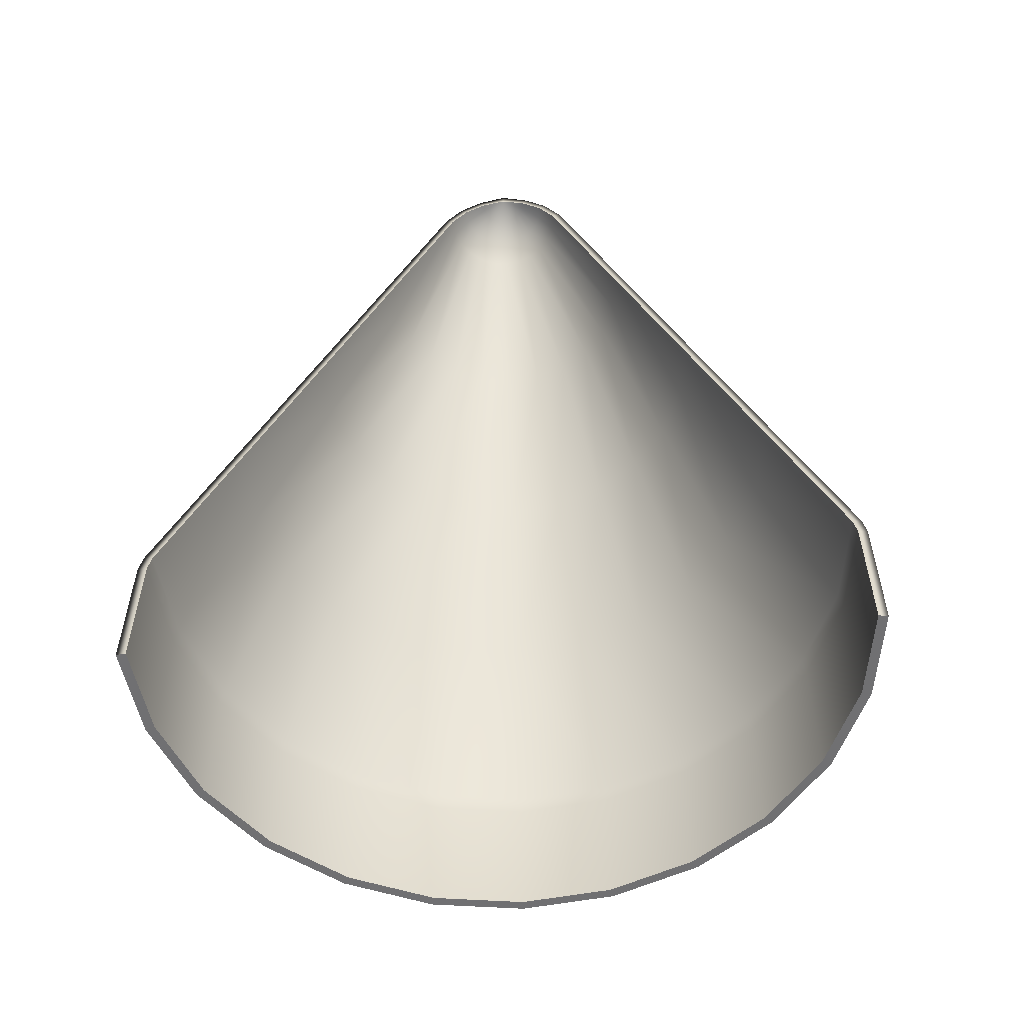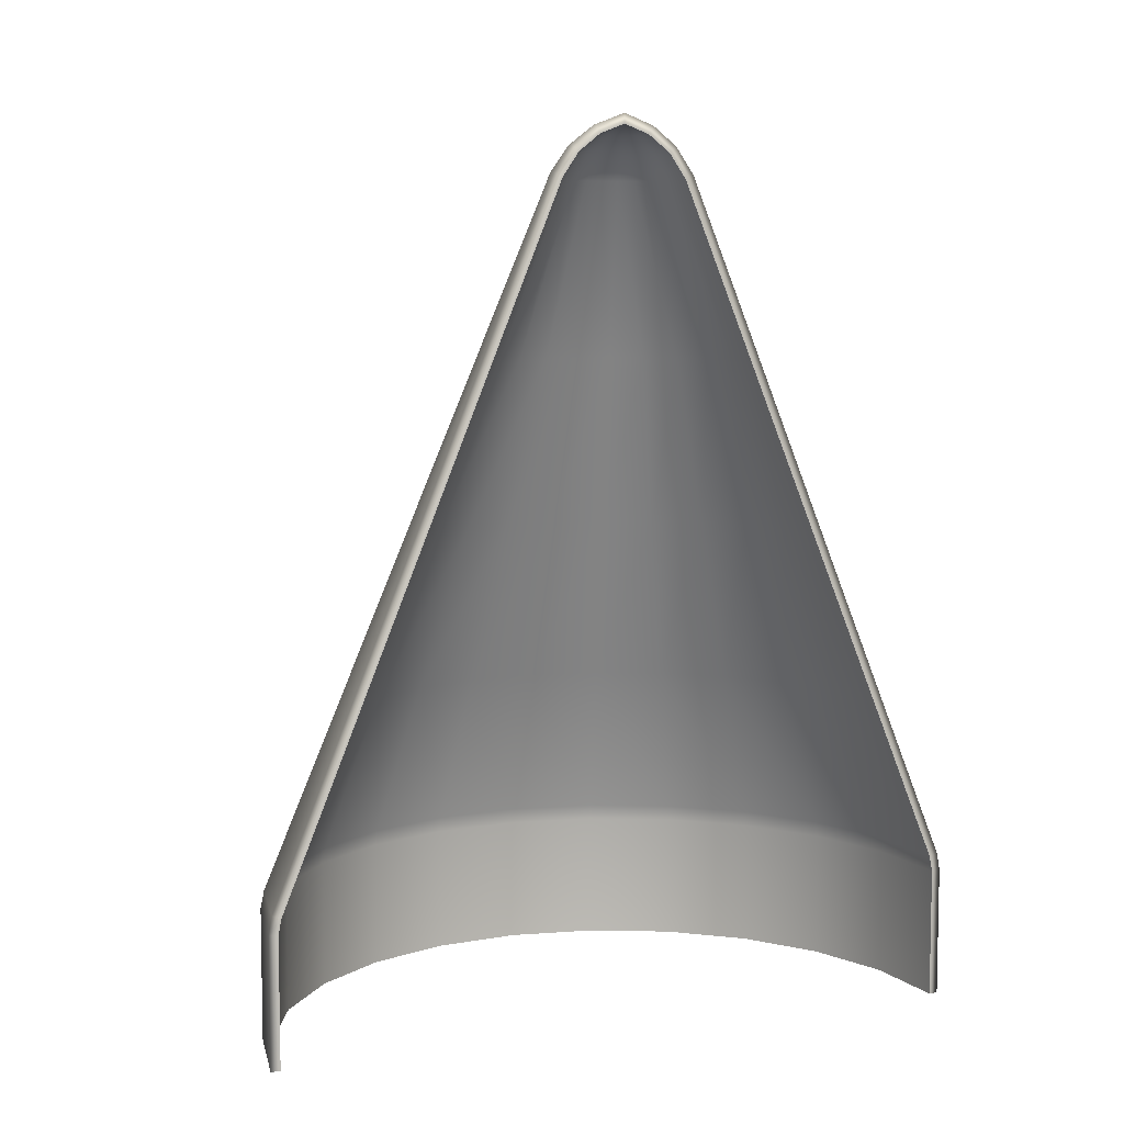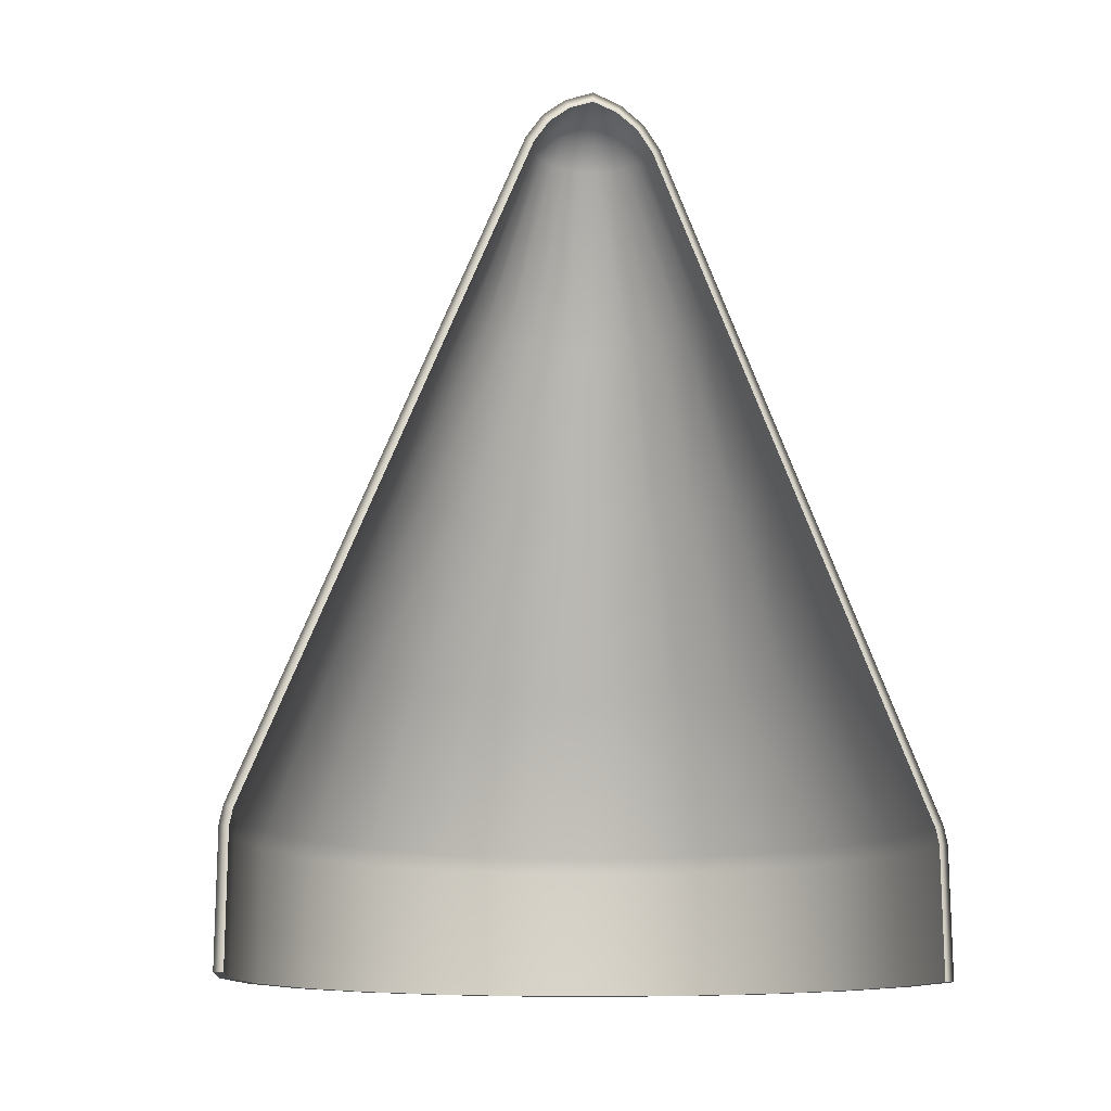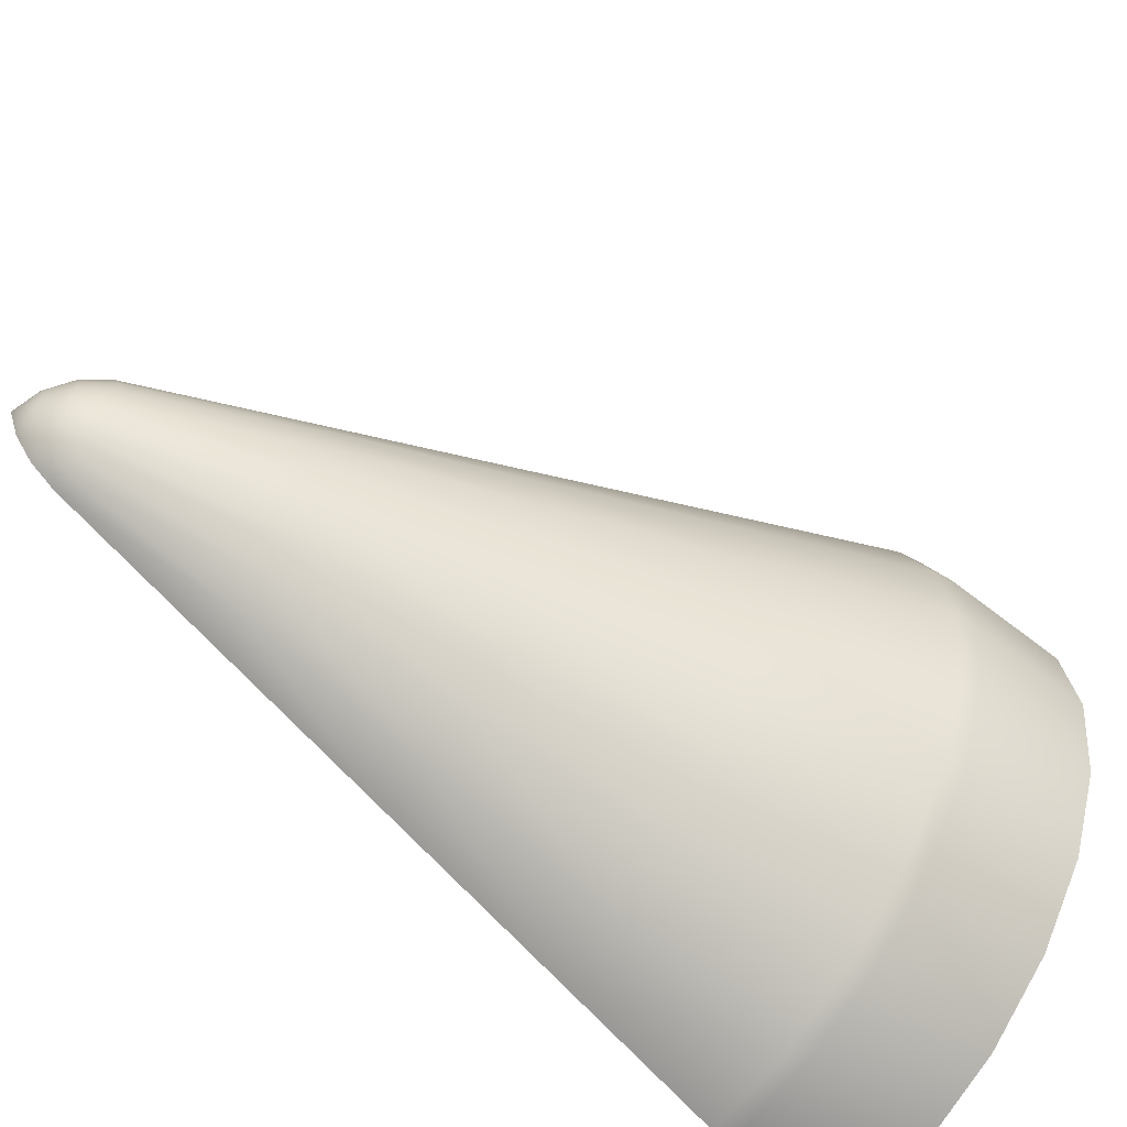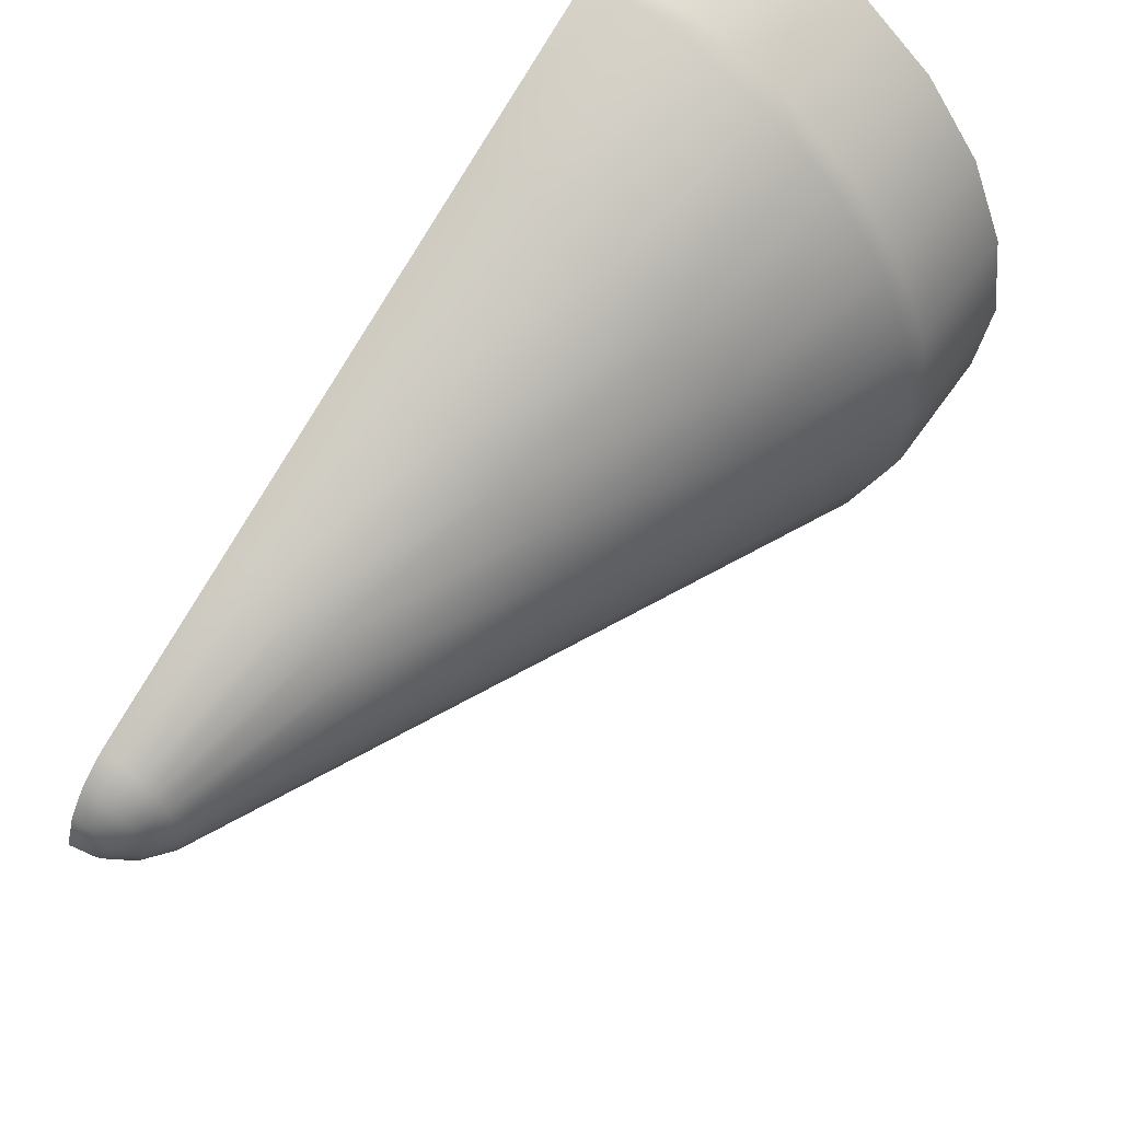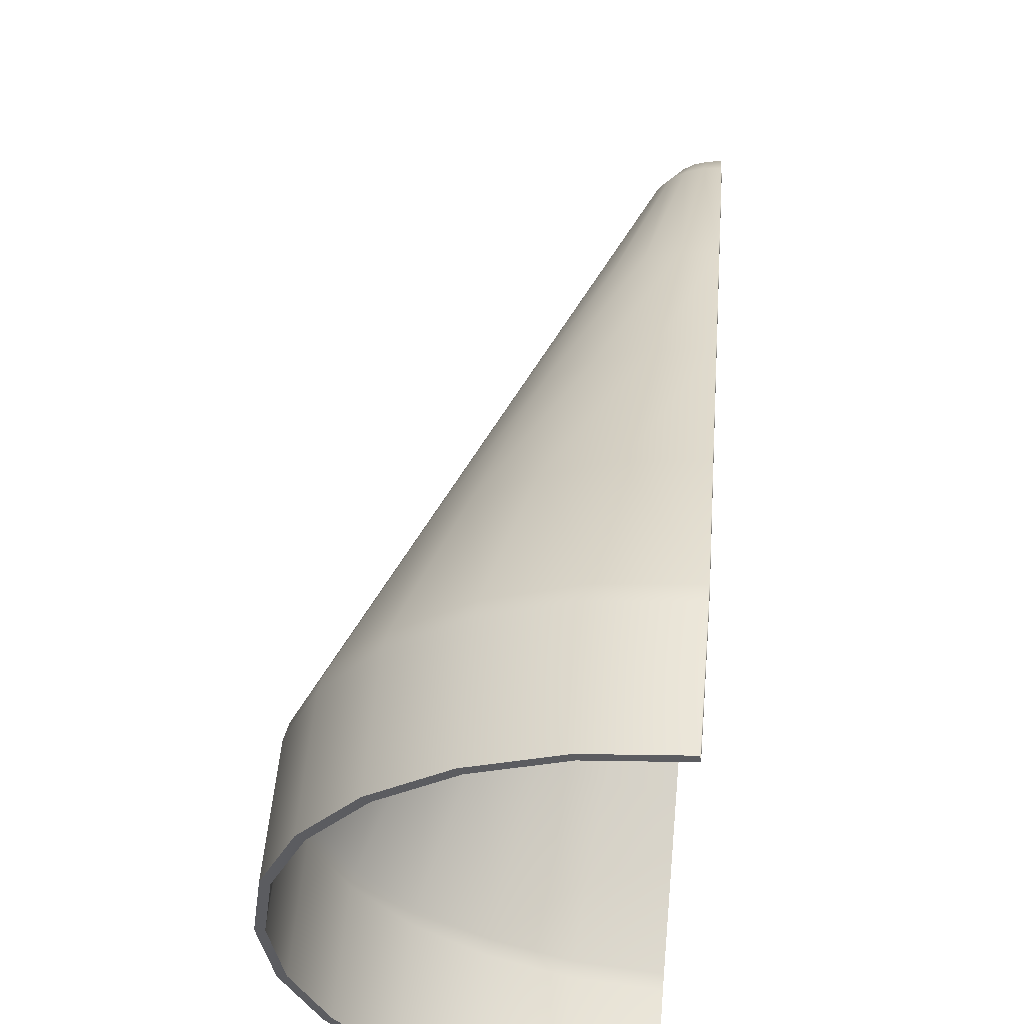
<metadata>
{"format":"obj","ext":"obj","renderer":"f3d","projection":"perspective","resolution":1024,"background":"white","views":[{"elev":-55.0,"azim":93.7,"up":"+Y"},{"elev":7.1,"azim":70.4,"up":"+Y"},{"elev":-14.3,"azim":77.3,"up":"+Y"},{"elev":-59.8,"azim":-129.1,"up":"+Z"},{"elev":57.8,"azim":-145.8,"up":"+Z"},{"elev":54.9,"azim":5.2,"up":"+Z"}]}
</metadata>
<code>
o cone
v 0 0 -0.9375
v 0.003263 0 -0.9127
v -0.2361 0 -0.8812
v -0.2426 0 -0.9056
v -0.4561 0 -0.7901
v -0.4688 0 -0.8119
v -0.6451 0 -0.6451
v -0.6629 0 -0.6629
v -0.7901 0 -0.4561
v -0.8119 0 -0.4688
v -0.8812 0 -0.2361
v -0.9056 0 -0.2426
v -0.9123 0 -0
v -0.9375 0 -0
v -0.8812 -0 0.2361
v -0.9056 -0 0.2426
v -0.7901 -0 0.4561
v -0.8119 -0 0.4688
v -0.6451 -0 0.6451
v -0.6629 -0 0.6629
v -0.4561 -0 0.7901
v -0.4688 -0 0.8119
v -0.2361 -0 0.8812
v -0.2426 -0 0.9056
v 0.003263 -0 0.9127
v 0 -0 0.9375
v -0.2426 0.35 -0.9056
v 0 0.35 -0.9375
v -0.4688 0.35 -0.8119
v -0.6629 0.35 -0.6629
v -0.8119 0.35 -0.4688
v -0.9056 0.35 -0.2426
v -0.9375 0.35 0
v -0.9056 0.35 0.2426
v -0.8119 0.35 0.4688
v -0.6629 0.35 0.6629
v -0.4688 0.35 0.8119
v -0.2426 0.35 0.9056
v 0 0.35 0.9375
v 0 2.225 -0.1875
v 0 1.762 -0.375
v -0.09706 1.762 -0.3622
v -0.04853 2.225 -0.1811
v -0.03638 2.294 -0.1358
v 0 2.294 -0.1406
v -0.1875 1.762 -0.3248
v -0.09375 2.225 -0.1624
v -0.07028 2.294 -0.1217
v -0.2652 1.762 -0.2652
v -0.1326 2.225 -0.1326
v -0.09939 2.294 -0.09939
v -0.3248 1.762 -0.1875
v -0.1624 2.225 -0.09375
v -0.1217 2.294 -0.07028
v -0.3622 1.762 -0.09706
v -0.1811 2.225 -0.04853
v -0.1358 2.294 -0.03638
v -0.375 1.762 0
v -0.1875 2.225 0
v -0.1406 2.294 0
v -0.3622 1.762 0.09706
v -0.1811 2.225 0.04853
v -0.1358 2.294 0.03638
v -0.3248 1.762 0.1875
v -0.1624 2.225 0.09375
v -0.1217 2.294 0.07028
v -0.2652 1.762 0.2652
v -0.1326 2.225 0.1326
v -0.09939 2.294 0.09939
v -0.1875 1.762 0.3248
v -0.09375 2.225 0.1624
v -0.07028 2.294 0.1217
v -0.09706 1.762 0.3622
v -0.04853 2.225 0.1811
v -0.03638 2.294 0.1358
v 0 1.762 0.375
v 0 2.225 0.1875
v 0 2.294 0.1406
v 0 2.344 -0.07806
v -0.02021 2.344 -0.0754
v 0 2.375 0
v -0.03903 2.344 -0.06761
v -0.0552 2.344 -0.0552
v -0.06761 2.344 -0.03903
v -0.0754 2.344 -0.0202
v -0.07806 2.344 0
v -0.0754 2.344 0.02021
v -0.06761 2.344 0.03903
v -0.0552 2.344 0.0552
v -0.03903 2.344 0.06761
v -0.02021 2.344 0.0754
v 0 2.344 0.07806
v -0.1941 0.8375 0.7244
v -0.2402 0.3982 0.8965
v 0 0.3982 0.9281
v 0 0.8375 0.75
v -0.375 0.8375 0.6495
v -0.4641 0.3982 0.8038
v -0.5303 0.8375 0.5303
v -0.6563 0.3982 0.6563
v -0.6495 0.8375 0.375
v -0.8038 0.3982 0.4641
v -0.7244 0.8375 0.1941
v -0.8965 0.3982 0.2402
v -0.75 0.8375 0
v -0.9281 0.3982 0
v -0.7244 0.8375 -0.1941
v -0.8965 0.3982 -0.2402
v -0.6495 0.8375 -0.375
v -0.8038 0.3982 -0.4641
v -0.5303 0.8375 -0.5303
v -0.6563 0.3982 -0.6563
v -0.375 0.8375 -0.6495
v -0.4641 0.3982 -0.8038
v -0.1941 0.8375 -0.7244
v -0.2402 0.3982 -0.8965
v 0 0.8375 -0.75
v 0 0.3982 -0.9281
v 0 1.3 -0.5625
v -0.1456 1.3 -0.5433
v -0.2812 1.3 -0.4871
v -0.3977 1.3 -0.3977
v -0.4871 1.3 -0.2812
v -0.5433 1.3 -0.1456
v -0.5625 1.3 0
v -0.5433 1.3 0.1456
v -0.4871 1.3 0.2812
v -0.3977 1.3 0.3977
v -0.2812 1.3 0.4871
v -0.1456 1.3 0.5433
v 0 1.3 0.5625
v 0.003263 0.3476 -0.9127
v -0.2361 0.3476 -0.8812
v -0.4561 0.3476 -0.7901
v -0.6451 0.3476 -0.6451
v -0.7901 0.3476 -0.4561
v -0.8812 0.3476 -0.2361
v -0.9123 0.3476 0
v -0.8812 0.3476 0.2361
v -0.7901 0.3476 0.4561
v -0.6451 0.3476 0.6451
v -0.4561 0.3476 0.7901
v -0.2361 0.3476 0.8812
v 0.003263 0.3476 0.9127
v 0.002901 2.213 -0.1655
v 0.002435 2.277 -0.1221
v -0.03151 2.277 -0.1176
v -0.04273 2.213 -0.1595
v -0.06087 2.277 -0.1054
v -0.08254 2.213 -0.143
v -0.09102 1.753 -0.3397
v 0.003028 1.753 -0.352
v -0.08609 2.277 -0.08609
v -0.1167 2.213 -0.1167
v -0.1758 1.753 -0.3045
v -0.1054 2.277 -0.06087
v -0.143 2.213 -0.08254
v -0.2487 1.753 -0.2487
v -0.1176 2.277 -0.03151
v -0.1595 2.213 -0.04273
v -0.3045 1.753 -0.1758
v -0.1217 2.277 0
v -0.1651 2.213 0
v -0.3397 1.753 -0.09102
v -0.1176 2.277 0.03151
v -0.1595 2.213 0.04273
v -0.3517 1.753 0
v -0.1054 2.277 0.06087
v -0.143 2.213 0.08254
v -0.3397 1.753 0.09102
v -0.08609 2.277 0.08609
v -0.1167 2.213 0.1167
v -0.3045 1.753 0.1758
v -0.06087 2.277 0.1054
v -0.08254 2.213 0.143
v -0.2487 1.753 0.2487
v -0.03151 2.277 0.1176
v -0.04273 2.213 0.1595
v -0.1758 1.753 0.3045
v 0.002435 2.277 0.1221
v 0.002901 2.213 0.1655
v -0.09102 1.753 0.3397
v 0.003028 1.753 0.352
v 0 2.348 0
v -0.01688 2.323 -0.063
v 0.001661 2.323 -0.06545
v -0.03261 2.323 -0.05649
v -0.04612 2.323 -0.04612
v -0.05649 2.323 -0.03261
v -0.063 2.323 -0.01688
v -0.06523 2.323 0
v -0.063 2.323 0.01688
v -0.05649 2.323 0.03261
v -0.04612 2.323 0.04612
v -0.03261 2.323 0.05649
v -0.01688 2.323 0.06301
v 0.001661 2.323 0.06545
v 0.003028 0.8282 0.727
v -0.1881 0.828 0.7019
v -0.1395 1.291 0.5208
v 0.003028 1.291 0.5395
v 0.003144 0.3911 0.9042
v -0.2339 0.3911 0.873
v -0.3633 0.828 0.6293
v -0.2696 1.291 0.4669
v -0.4519 0.3911 0.7827
v -0.5138 0.828 0.5138
v -0.3812 1.291 0.3812
v -0.6391 0.3911 0.6391
v -0.6293 0.828 0.3633
v -0.4669 1.291 0.2696
v -0.7827 0.3911 0.4519
v -0.7019 0.828 0.1881
v -0.5208 1.291 0.1395
v -0.873 0.3911 0.2339
v -0.7267 0.828 0
v -0.5392 1.291 0
v -0.9038 0.3911 0
v -0.7019 0.828 -0.1881
v -0.5208 1.291 -0.1395
v -0.873 0.3911 -0.2339
v -0.6293 0.828 -0.3633
v -0.4669 1.291 -0.2696
v -0.7827 0.3911 -0.4519
v -0.5138 0.828 -0.5138
v -0.3812 1.291 -0.3812
v -0.6391 0.3911 -0.6391
v -0.3633 0.828 -0.6293
v -0.2696 1.291 -0.4669
v -0.4519 0.3911 -0.7827
v -0.1881 0.828 -0.7019
v -0.1395 1.291 -0.5208
v -0.2339 0.3911 -0.873
v 0.003028 0.8282 -0.727
v 0.003028 1.291 -0.5395
v 0.003144 0.3911 -0.9042
v 0 0 -0.9375
v -0.2426 0 -0.9056
v -0.4688 0 -0.8119
v -0.6629 0 -0.6629
v -0.8119 0 -0.4688
v -0.9056 0 -0.2426
v -0.9375 0 -0
v -0.9056 -0 0.2426
v -0.8119 -0 0.4688
v -0.6629 -0 0.6629
v -0.4688 -0 0.8119
v -0.2426 -0 0.9056
v 0 -0 0.9375
v 0 0.35 -0.9375
v 0 0.35 0.9375
v 0 2.225 -0.1875
v 0 1.762 -0.375
v 0 2.294 -0.1406
v 0 1.762 0.375
v 0 2.225 0.1875
v 0 2.294 0.1406
v 0 2.344 -0.07806
v 0 2.375 0
v 0 2.344 0.07806
v 0 0.3982 0.9281
v 0 0.8375 0.75
v 0 0.8375 -0.75
v 0 0.3982 -0.9281
v 0 1.3 -0.5625
v 0 1.3 0.5625
f 1 2 3 4
f 4 3 5 6
f 6 5 7 8
f 8 7 9 10
f 10 9 11 12
f 12 11 13 14
f 14 13 15 16
f 16 15 17 18
f 18 17 19 20
f 20 19 21 22
f 22 21 23 24
f 24 23 25 26
f 4 27 28 1
f 6 29 27 4
f 8 30 29 6
f 10 31 30 8
f 12 32 31 10
f 14 33 32 12
f 16 34 33 14
f 18 35 34 16
f 20 36 35 18
f 22 37 36 20
f 24 38 37 22
f 26 39 38 24
f 40 41 42 43
f 43 44 45 40
f 43 42 46 47
f 47 48 44 43
f 47 46 49 50
f 50 51 48 47
f 50 49 52 53
f 53 54 51 50
f 53 52 55 56
f 56 57 54 53
f 56 55 58 59
f 59 60 57 56
f 59 58 61 62
f 62 63 60 59
f 62 61 64 65
f 65 66 63 62
f 65 64 67 68
f 68 69 66 65
f 68 67 70 71
f 71 72 69 68
f 71 70 73 74
f 74 75 72 71
f 74 73 76 77
f 77 78 75 74
f 79 80 81
f 80 79 45 44
f 80 82 81
f 82 80 44 48
f 82 83 81
f 83 82 48 51
f 83 84 81
f 84 83 51 54
f 84 85 81
f 85 84 54 57
f 85 86 81
f 86 85 57 60
f 86 87 81
f 87 86 60 63
f 87 88 81
f 88 87 63 66
f 88 89 81
f 89 88 66 69
f 89 90 81
f 90 89 69 72
f 90 91 81
f 91 90 72 75
f 91 92 81
f 92 91 75 78
f 93 94 95 96
f 97 98 94 93
f 99 100 98 97
f 101 102 100 99
f 103 104 102 101
f 105 106 104 103
f 107 108 106 105
f 109 110 108 107
f 111 112 110 109
f 113 114 112 111
f 115 116 114 113
f 117 118 116 115
f 119 120 42 41
f 120 119 117 115
f 120 121 46 42
f 121 120 115 113
f 121 122 49 46
f 122 121 113 111
f 122 123 52 49
f 123 122 111 109
f 123 124 55 52
f 124 123 109 107
f 124 125 58 55
f 125 124 107 105
f 125 126 61 58
f 126 125 105 103
f 126 127 64 61
f 127 126 103 101
f 127 128 67 64
f 128 127 101 99
f 128 129 70 67
f 129 128 99 97
f 129 130 73 70
f 130 129 97 93
f 130 131 76 73
f 131 130 93 96
f 28 27 116 118
f 27 29 114 116
f 29 30 112 114
f 30 31 110 112
f 31 32 108 110
f 32 33 106 108
f 33 34 104 106
f 34 35 102 104
f 35 36 100 102
f 36 37 98 100
f 37 38 94 98
f 38 39 95 94
f 2 132 133 3
f 3 133 134 5
f 5 134 135 7
f 7 135 136 9
f 9 136 137 11
f 11 137 138 13
f 13 138 139 15
f 15 139 140 17
f 17 140 141 19
f 19 141 142 21
f 21 142 143 23
f 23 143 144 25
f 145 146 147 148
f 148 147 149 150
f 148 151 152 145
f 150 149 153 154
f 150 155 151 148
f 154 153 156 157
f 154 158 155 150
f 157 156 159 160
f 157 161 158 154
f 160 159 162 163
f 160 164 161 157
f 163 162 165 166
f 163 167 164 160
f 166 165 168 169
f 166 170 167 163
f 169 168 171 172
f 169 173 170 166
f 172 171 174 175
f 172 176 173 169
f 175 174 177 178
f 175 179 176 172
f 178 177 180 181
f 178 182 179 175
f 181 183 182 178
f 184 185 186
f 184 187 185
f 184 188 187
f 184 189 188
f 184 190 189
f 184 191 190
f 184 192 191
f 184 193 192
f 184 194 193
f 184 195 194
f 184 196 195
f 184 197 196
f 180 177 196 197
f 177 174 195 196
f 174 171 194 195
f 171 168 193 194
f 168 165 192 193
f 165 162 191 192
f 162 159 190 191
f 159 156 189 190
f 156 153 188 189
f 153 149 187 188
f 149 147 185 187
f 147 146 186 185
f 198 199 200 201
f 198 202 203 199
f 199 204 205 200
f 199 203 206 204
f 204 207 208 205
f 204 206 209 207
f 207 210 211 208
f 207 209 212 210
f 210 213 214 211
f 210 212 215 213
f 213 216 217 214
f 213 215 218 216
f 216 219 220 217
f 216 218 221 219
f 219 222 223 220
f 219 221 224 222
f 222 225 226 223
f 222 224 227 225
f 225 228 229 226
f 225 227 230 228
f 228 231 232 229
f 228 230 233 231
f 231 234 235 232
f 231 233 236 234
f 182 183 201 200
f 179 182 200 205
f 176 179 205 208
f 173 176 208 211
f 170 173 211 214
f 167 170 214 217
f 164 167 217 220
f 161 164 220 223
f 158 161 223 226
f 155 158 226 229
f 151 155 229 232
f 152 151 232 235
f 236 233 133 132
f 233 230 134 133
f 230 227 135 134
f 227 224 136 135
f 224 221 137 136
f 221 218 138 137
f 218 215 139 138
f 215 212 140 139
f 212 209 141 140
f 209 206 142 141
f 206 203 143 142
f 203 202 144 143
f 26 25 144 39
f 40 145 152 41
f 77 181 180 78
f 81 184 186 79
f 78 180 197 92
f 45 146 145 40
f 79 186 146 45
f 92 197 184 81
f 96 198 201 131
f 117 234 236 118
f 119 235 234 117
f 131 201 183 76
f 76 183 181 77
f 41 152 235 119
f 118 236 132 28
f 28 132 2 1
f 95 202 198 96
f 39 144 202 95
l 237 238
l 237 250
l 256 257
l 254 258
l 259 260
l 263 264
l 253 265
l 262 266
l 239 240
l 241 242
l 243 244
l 245 246
l 252 254
l 247 248
l 249 251
l 257 260
l 263 265
l 250 264
l 258 259
l 251 261
l 261 262
l 238 239
l 240 241
l 242 243
l 244 245
l 246 247
l 248 249
l 252 253
l 255 256
l 255 266

</code>
